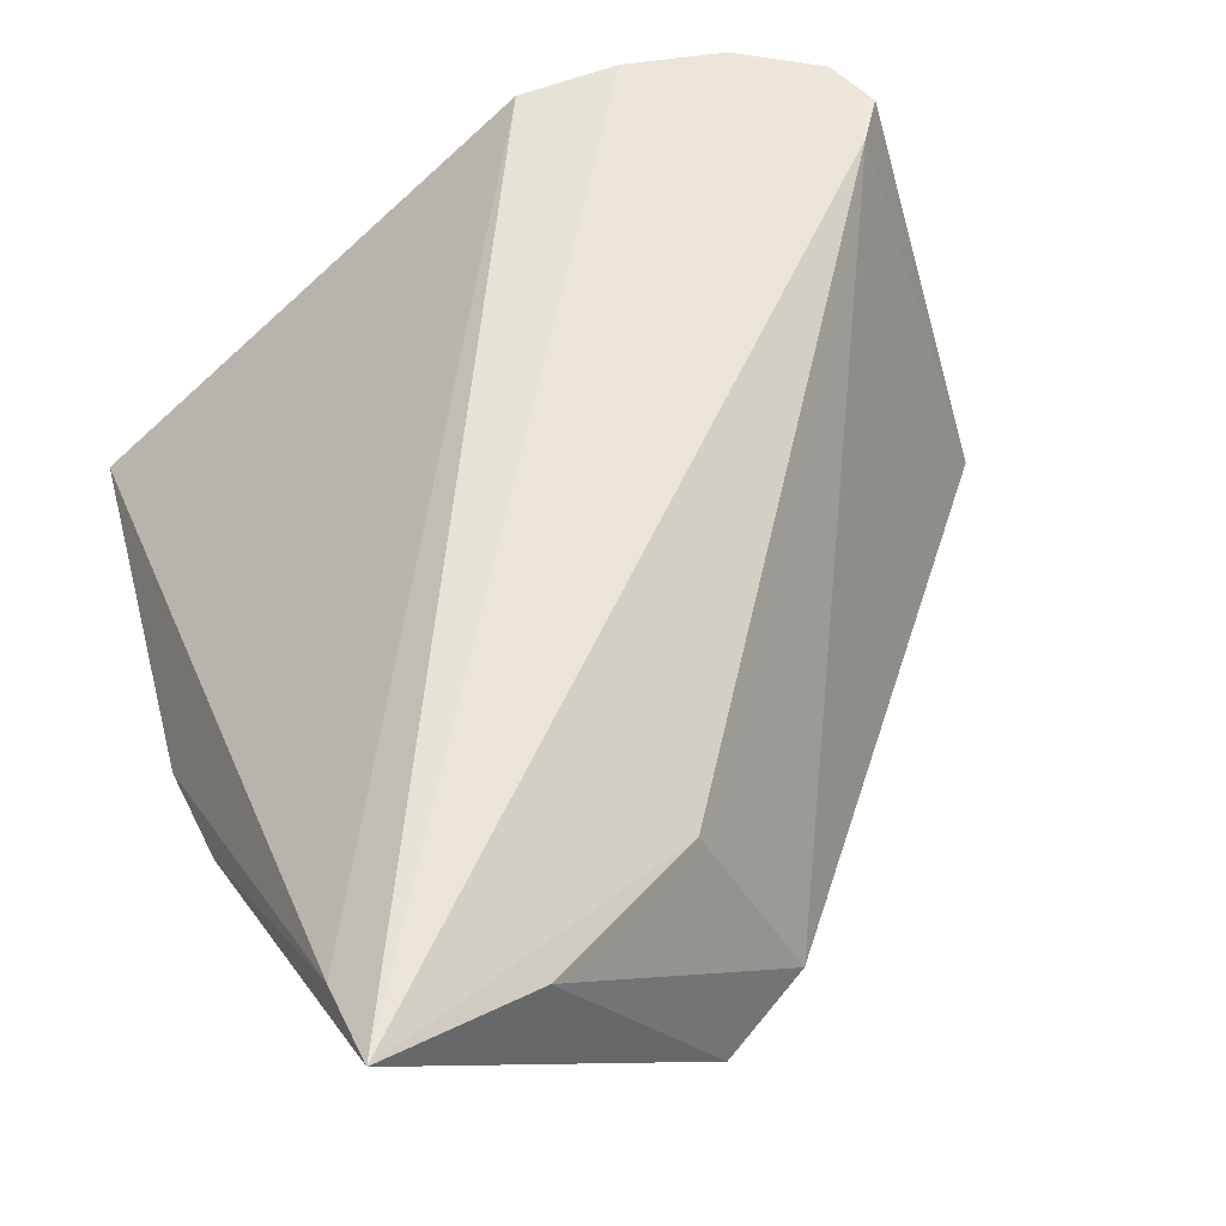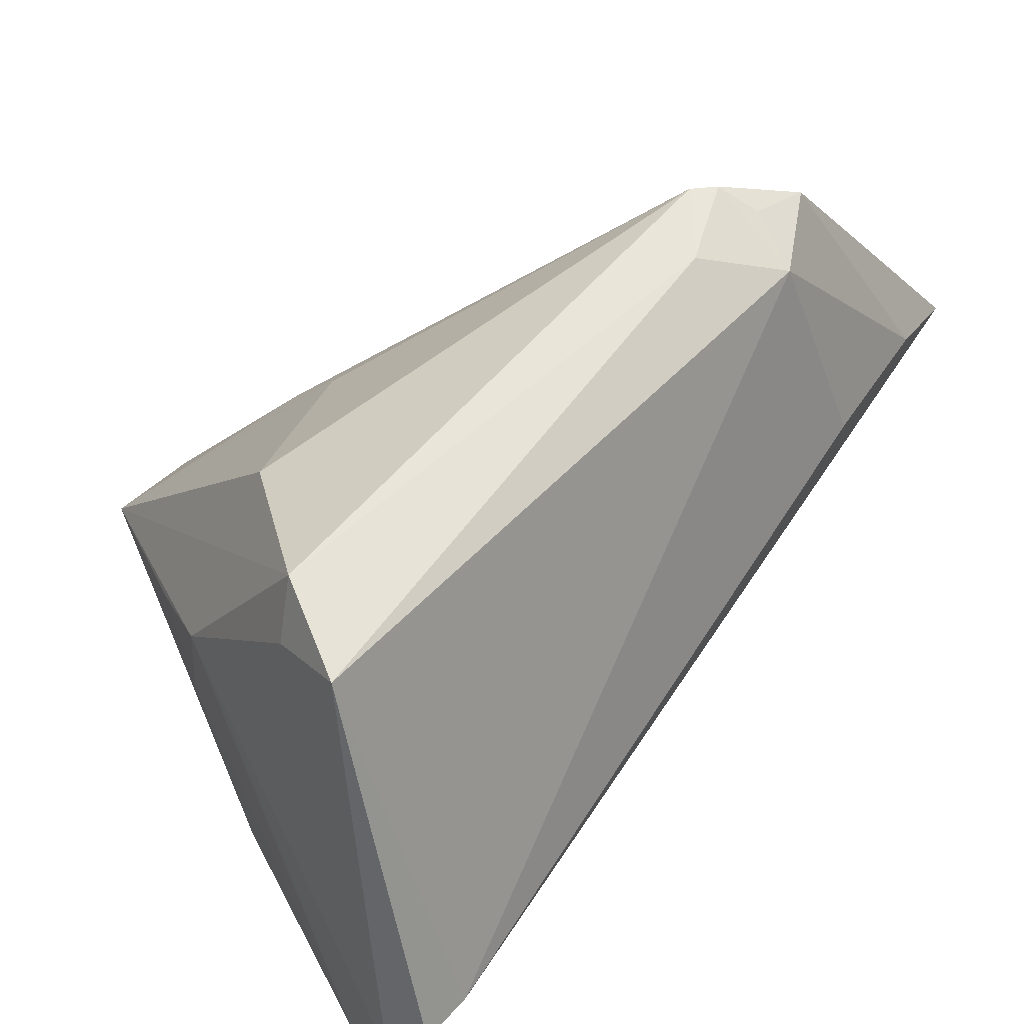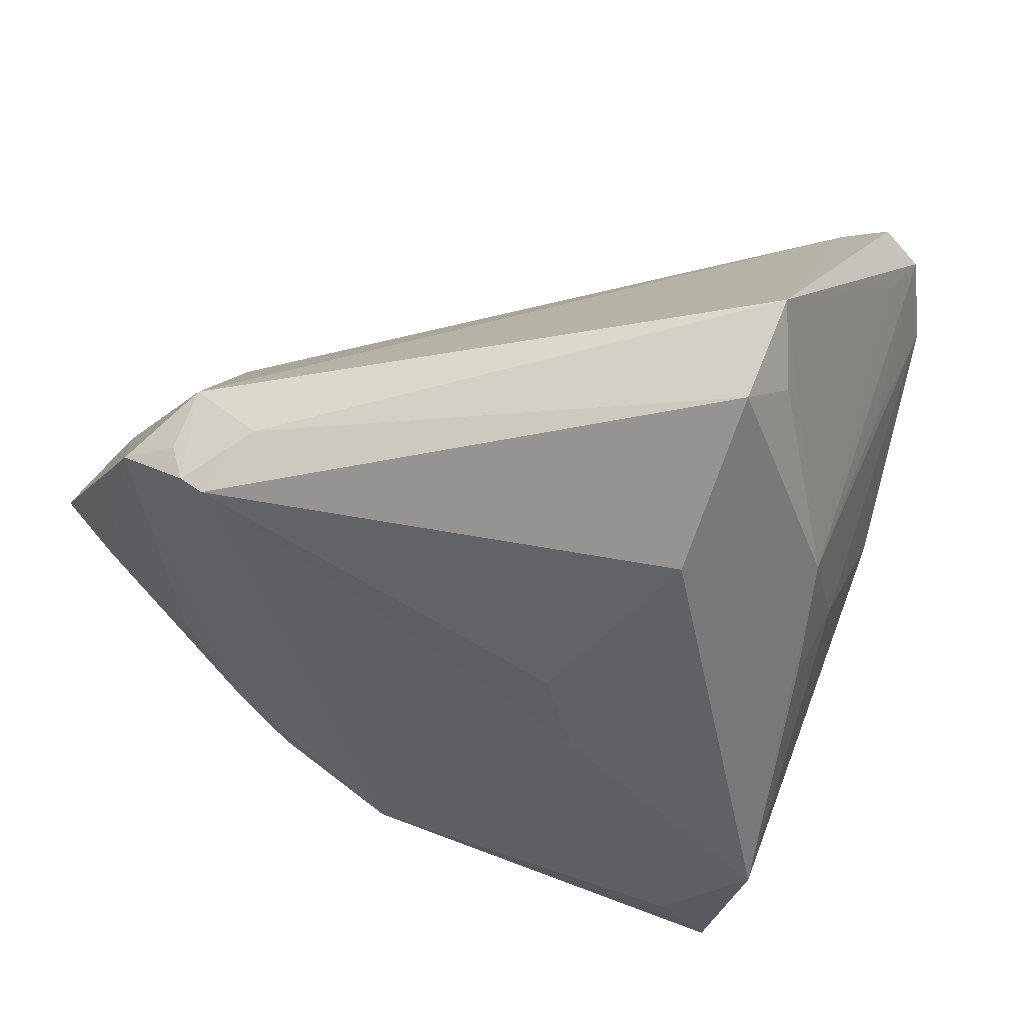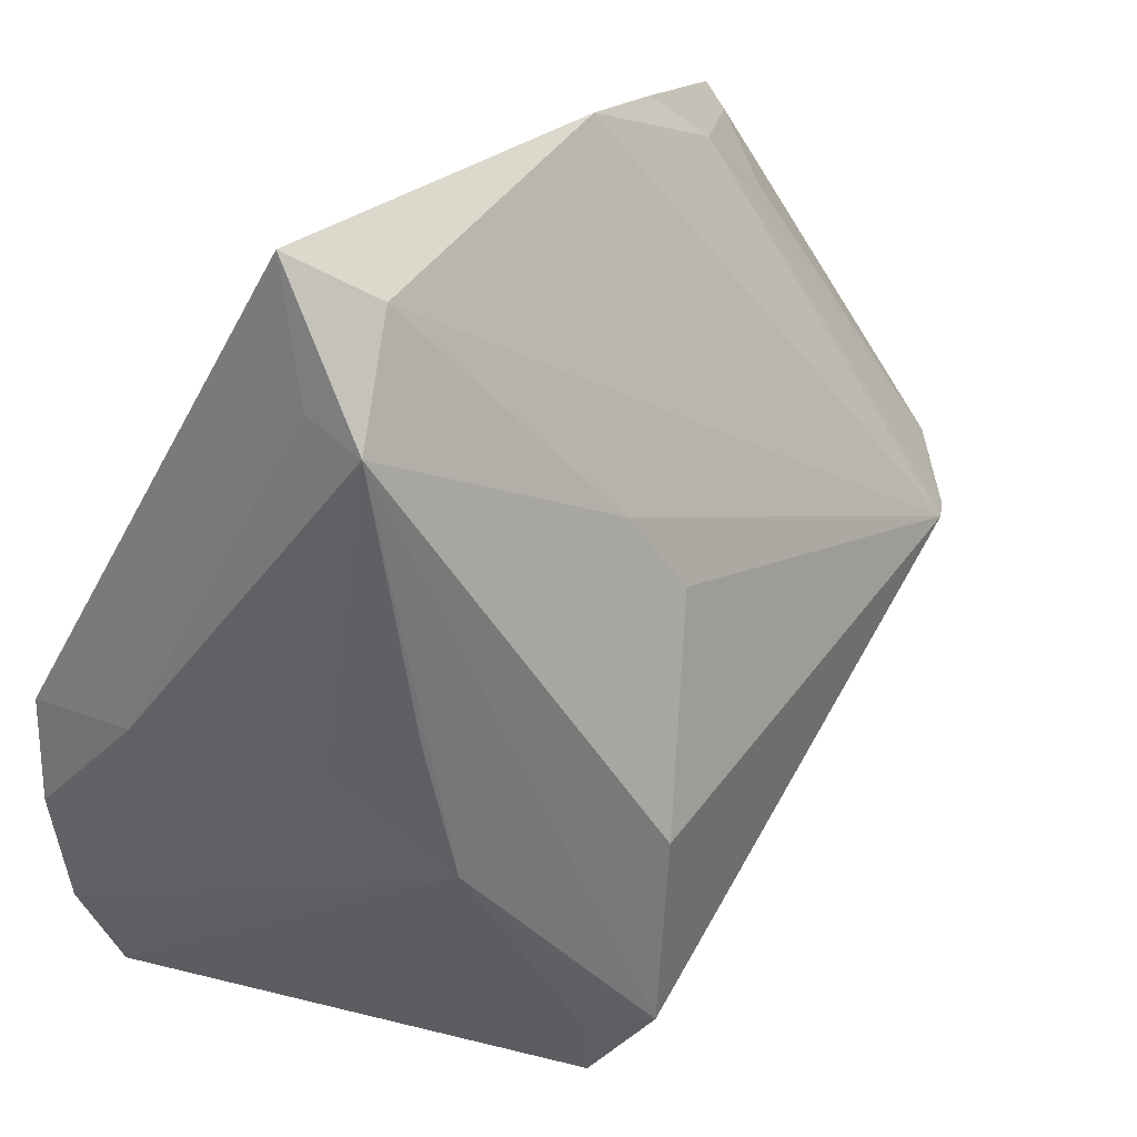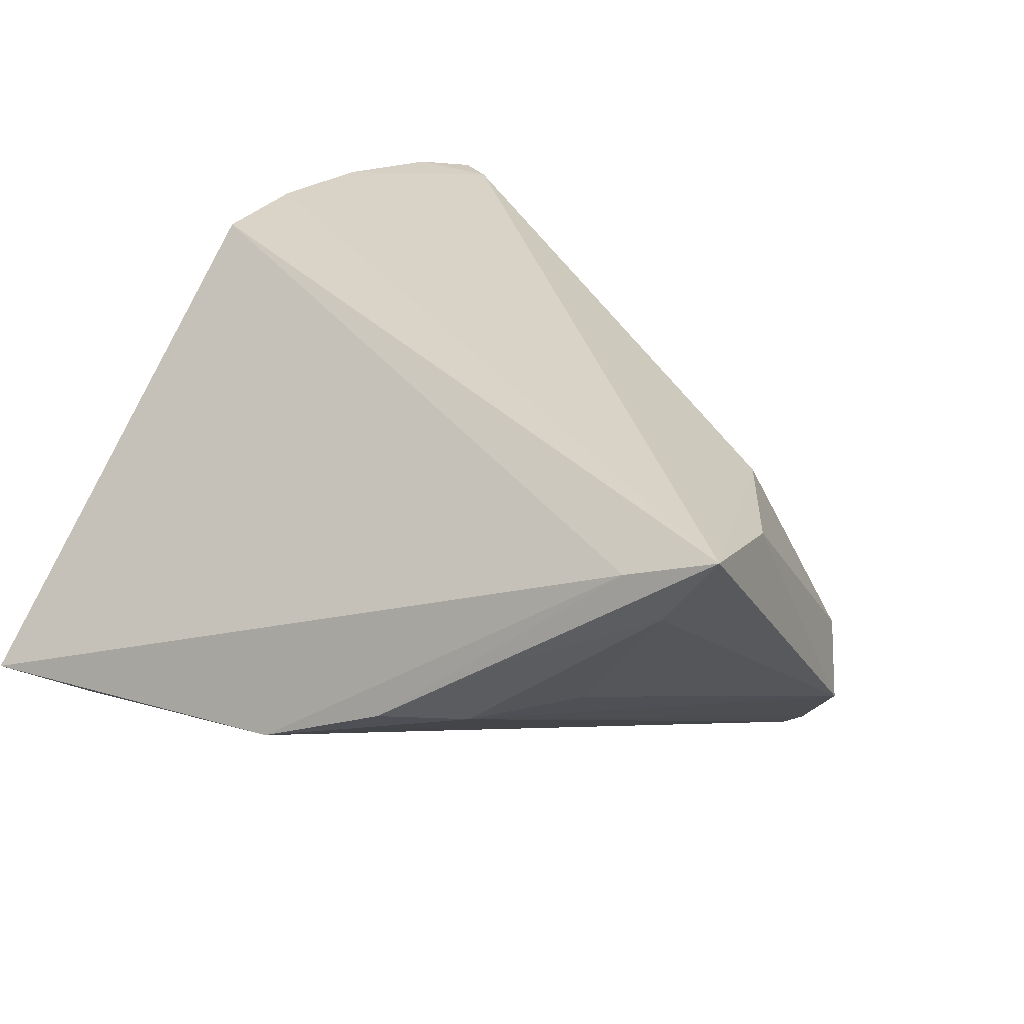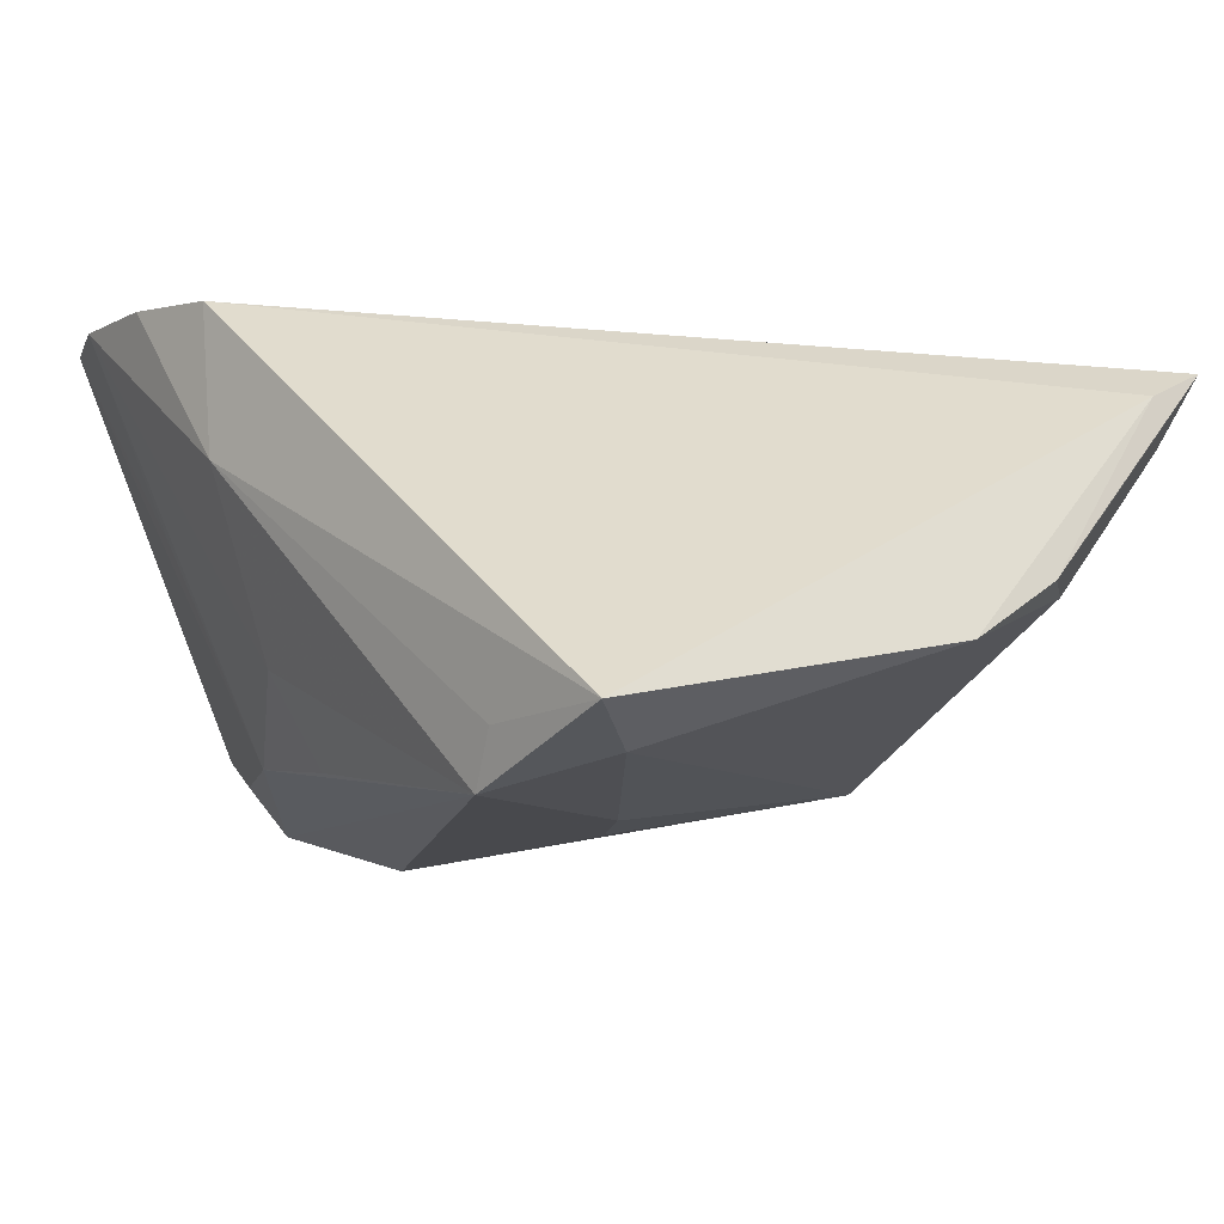
<metadata>
{"format":"obj","ext":"obj","renderer":"f3d","projection":"perspective","resolution":1024,"background":"white","views":[{"elev":59.3,"azim":-112.3,"up":"+Z"},{"elev":-65.2,"azim":-141.1,"up":"+Y"},{"elev":-54.3,"azim":-25.1,"up":"+Z"},{"elev":18.4,"azim":136.1,"up":"+Y"},{"elev":28.1,"azim":-149.3,"up":"+Z"},{"elev":-7.2,"azim":132.2,"up":"+Z"}]}
</metadata>
<code>
v -0.01948 0.04173 -0.0003106
v 0.01413 0.01354 -0.02244
v 0.01075 -0.04738 -0.0139
v 0.01227 -0.01813 -0.02657
v 0.0472 -0.007535 0.0104
v 0.04661 -0.01978 0.02654
v -0.0383 0.001168 -0.01728
v 0.03819 -0.03997 0.02639
v 0.04461 0.02495 -0.02177
v -0.01122 0.04669 0.0001067
v 0.007107 0.005414 -0.02334
v 0.04386 -0.03098 0.02657
v 0.02782 -0.03933 0.02657
v 0.03643 -0.02649 0.005205
v -0.03748 0.04204 0.02259
v 0.009675 -0.03903 -0.02237
v 0.03555 -0.004436 -0.01818
v -0.0475 0.04166 0.02657
v -0.03524 -0.006281 -0.01305
v -0.04673 0.007194 -0.007547
v 0.0475 0.04199 -0.01493
v 0.0475 -0.008582 0.02561
v -0.02995 0.03547 0.002479
v 0.03901 -0.008395 -0.008449
v 0.03871 0.03674 -0.01844
v 0.03037 -0.01895 -0.01697
v 0.003261 0.04738 -0.006838
v -0.04401 0.02389 0.02051
v -0.04095 0.04023 0.01761
v -0.02399 0.04487 0.009264
v 0.03302 -0.03981 0.01657
v 0.03241 -0.0426 0.02614
v -0.03442 0.005665 0.01732
v -0.04247 0.001269 -0.01068
v -0.0408 0.001735 -0.01537
v 0.01523 -0.03898 -0.01721
v 0.04606 0.028 -0.01614
v -0.04172 -0.003071 -0.004535
f 3 32 13
f 13 38 3
f 13 33 38
f 18 33 13
f 18 22 15
f 15 22 21
f 21 27 15
f 21 22 5
f 28 33 18
f 38 33 28
f 18 20 28
f 28 20 38
f 7 1 27
f 18 13 12
f 16 7 4
f 27 1 10
f 18 15 10
f 10 15 27
f 29 20 18
f 29 10 1
f 20 1 35
f 1 7 35
f 26 12 14
f 6 5 22
f 6 12 5
f 6 22 18
f 18 12 6
f 8 13 32
f 8 12 13
f 8 32 3
f 14 12 8
f 8 26 14
f 23 1 20
f 20 29 23
f 23 29 1
f 18 10 30
f 30 29 18
f 10 29 30
f 4 7 11
f 7 2 11
f 4 11 9
f 9 11 2
f 9 16 4
f 17 26 9
f 9 26 16
f 38 20 34
f 34 35 38
f 20 35 34
f 3 38 19
f 38 35 19
f 19 16 3
f 7 16 19
f 19 35 7
f 3 16 36
f 36 26 3
f 16 26 36
f 24 26 17
f 24 9 5
f 17 9 24
f 5 12 24
f 12 26 24
f 3 26 31
f 31 8 3
f 26 8 31
f 21 5 37
f 37 9 21
f 5 9 37
f 21 9 25
f 25 27 21
f 25 9 2
f 25 7 27
f 25 2 7

</code>
